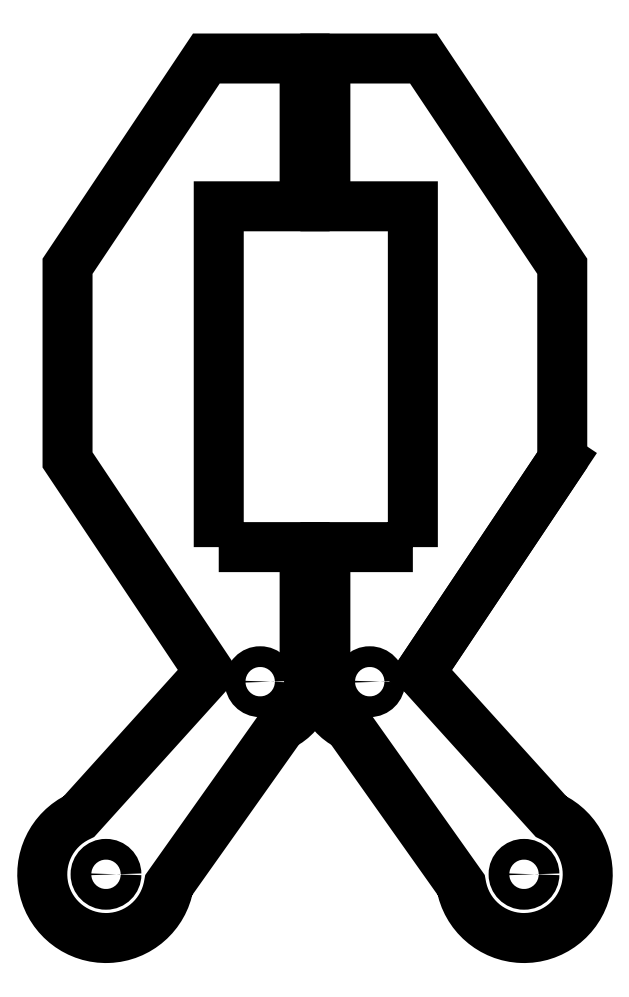
<metadata>
{"format":"dxf","ext":"dxf","renderer":"ezdxf+matplotlib","layout":"modelspace","background":"white","min_lineweight":24,"dpi":150}
</metadata>
<code>
0
SECTION
2
ENTITIES
0
CIRCLE
8
0
10
-0.2602
20
1.546
30
0
40
0.035
0
CIRCLE
8
0
10
-0.7805
20
0.896
30
0
40
0.035
0
LWPOLYLINE
8
0
90
13
70
1
43
0
10
-0.4
20
2
10
-0.1102
20
2
10
-0.1102
20
1.615
42
-0.4059
10
-0.1872
20
1.398
10
-0.5685
20
0.86
42
-1.651
10
-0.872
20
1.09
10
-0.4316
20
1.578
10
-0.9102
20
2.294
10
-0.9102
20
2.948
10
-0.4418
20
3.649
10
-0.1102
20
3.649
10
-0.1102
20
3.15
10
-0.4
20
3.15
0
LINE
8
0
10
0.2805
20
1.578
30
0
11
0.7591
21
2.294
31
6.231e-34
0
CIRCLE
8
0
10
0.63
20
0.896
30
0
40
0.035
0
CIRCLE
8
0
10
0.1095
20
1.546
30
0
40
0.035
0
LWPOLYLINE
8
0
90
13
70
1
43
0
10
0.255
20
2
10
0.255
20
3.15
10
-0.0402
20
3.15
10
-0.0402
20
3.649
10
0.2907
20
3.649
10
0.7591
20
2.948
10
0.7591
20
2.294
10
0.2805
20
1.578
10
0.7215
20
1.091
42
-1.651
10
0.4181
20
0.86
10
0.03709
20
1.398
42
-0.4085
10
-0.0402
20
1.615
10
-0.0402
20
2
0
ENDSEC
0
EOF

</code>
